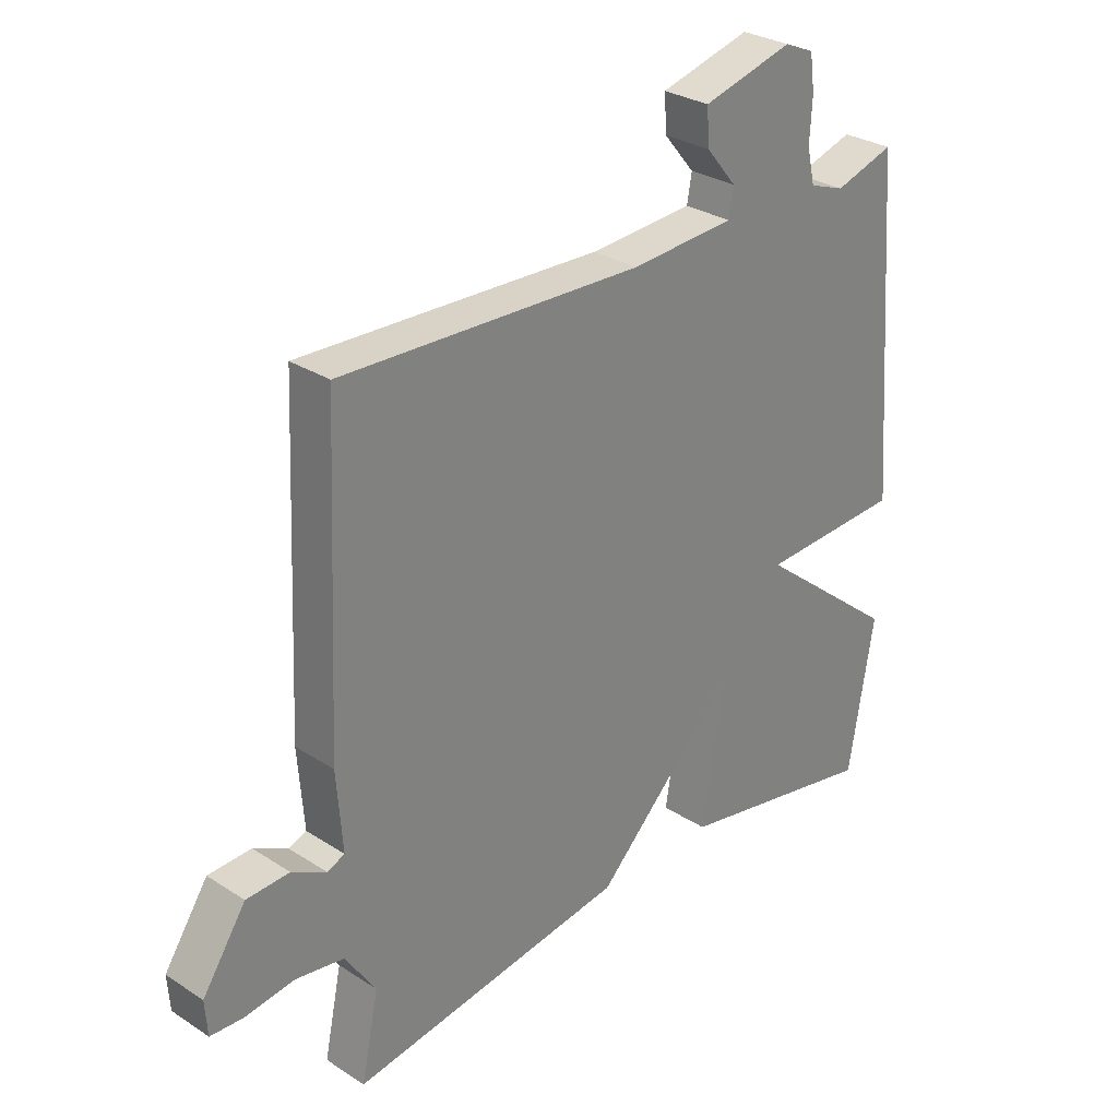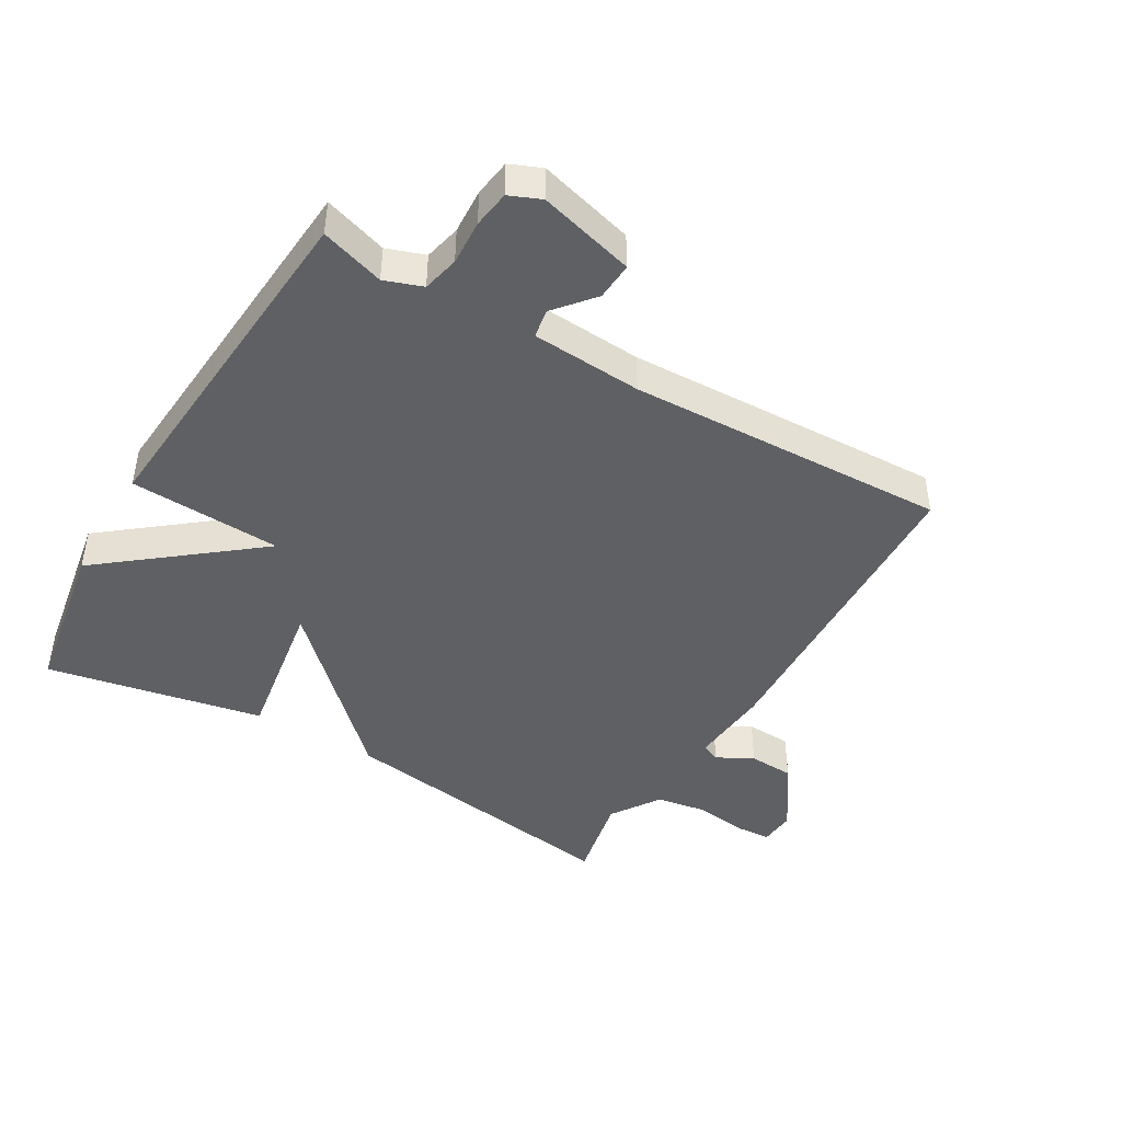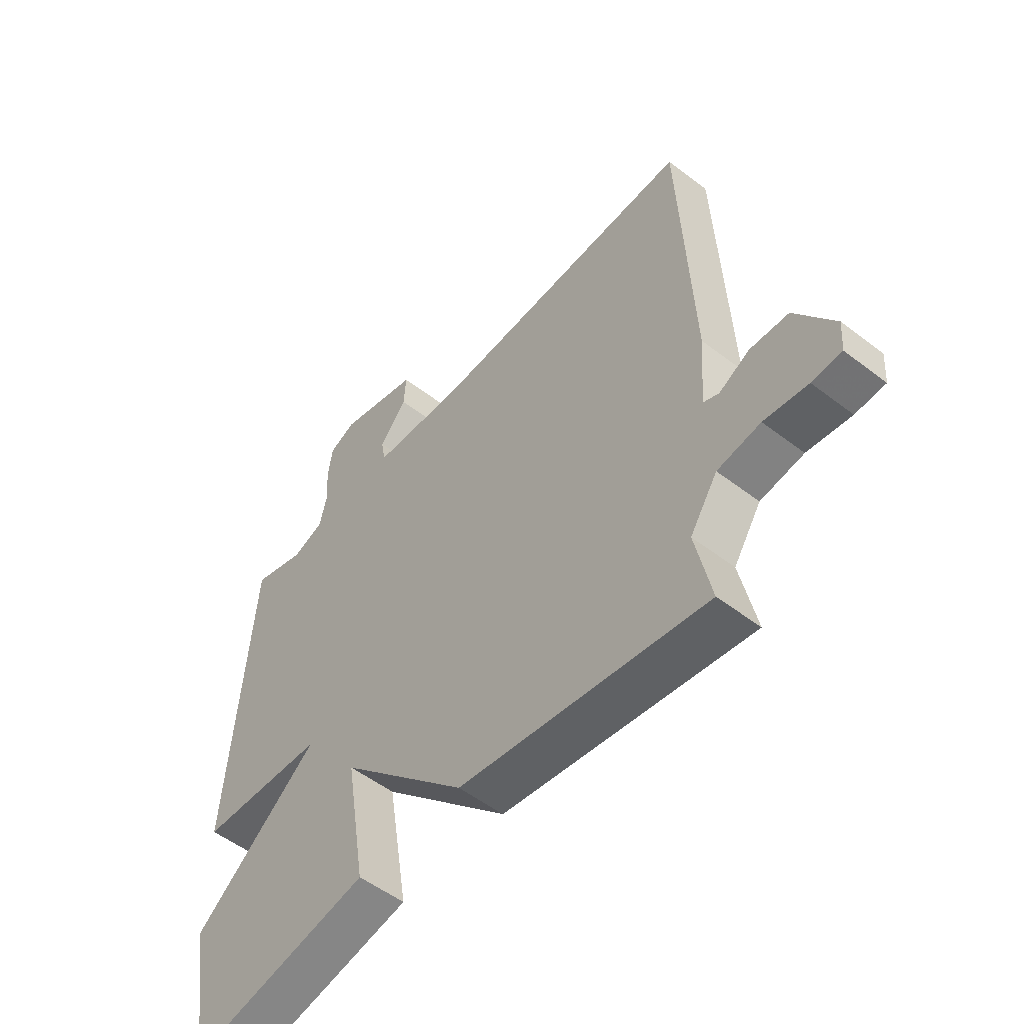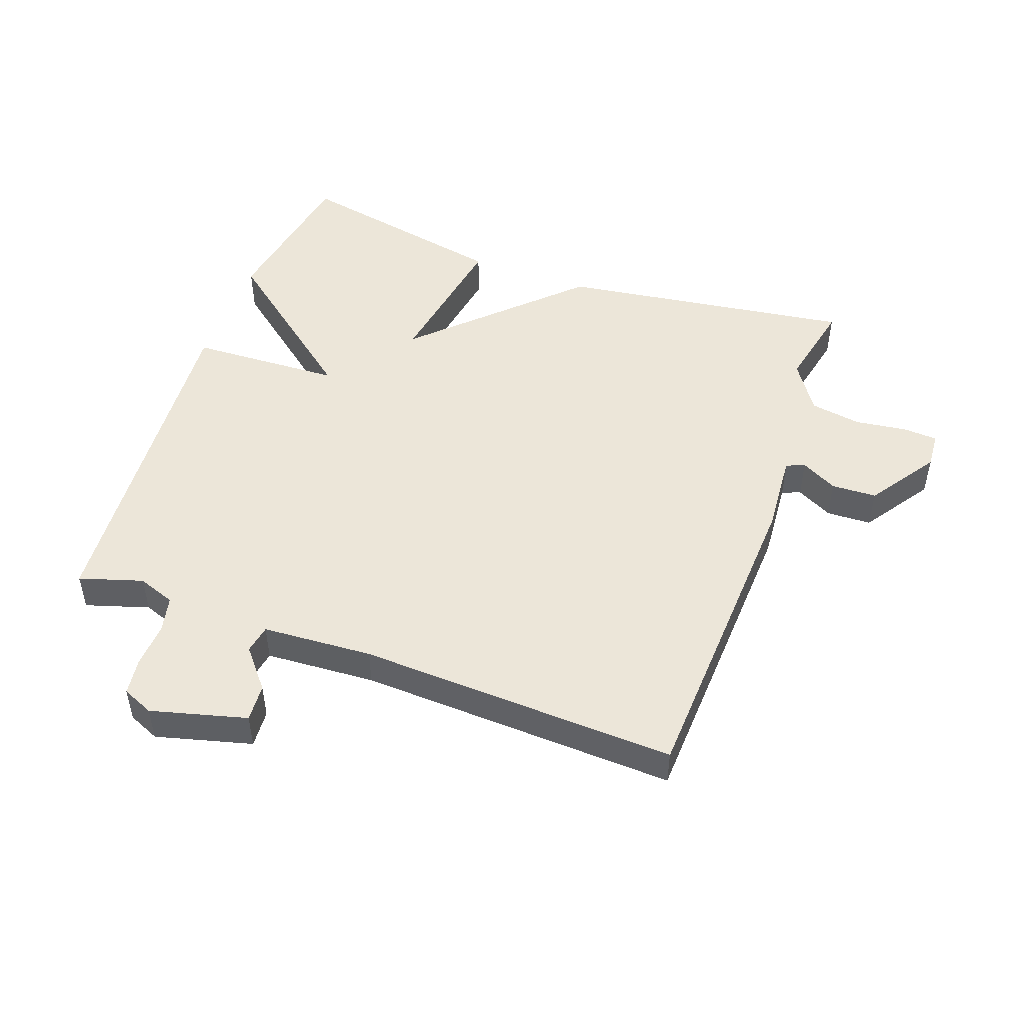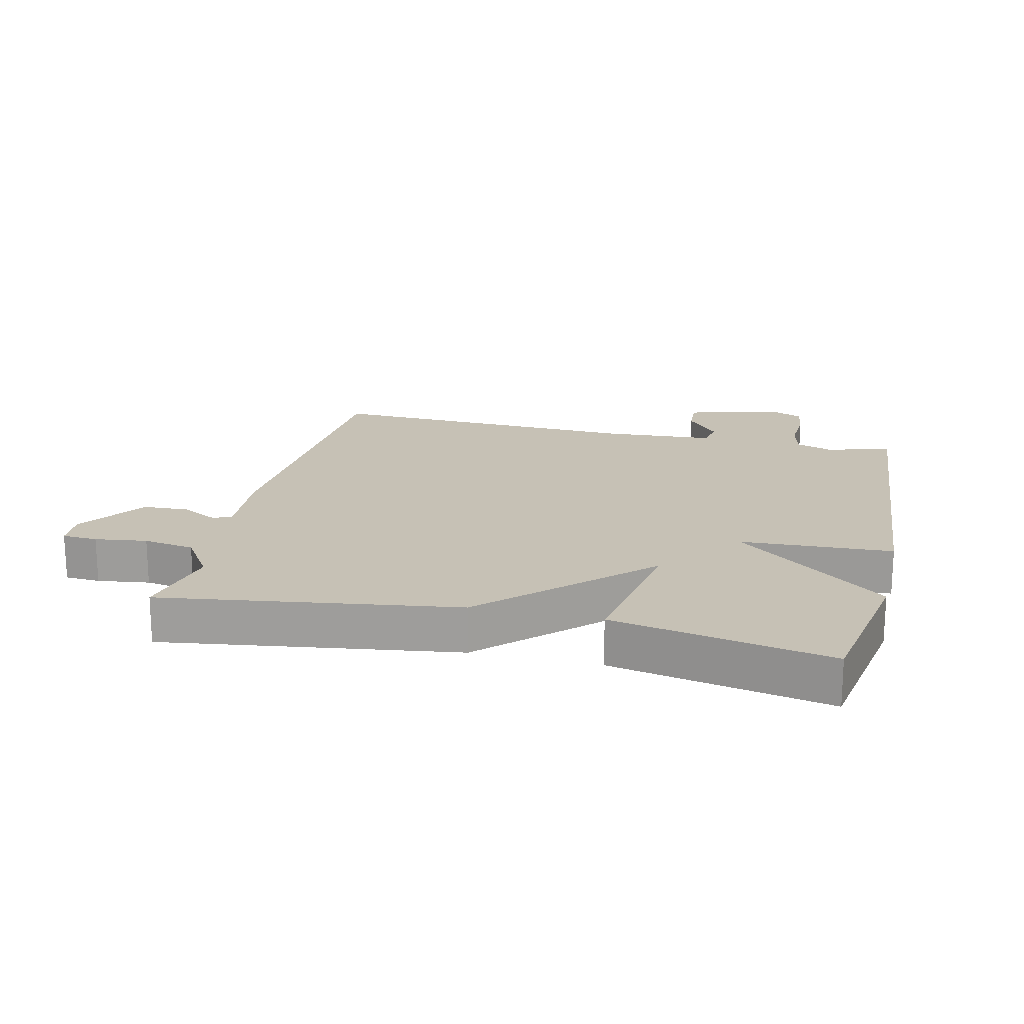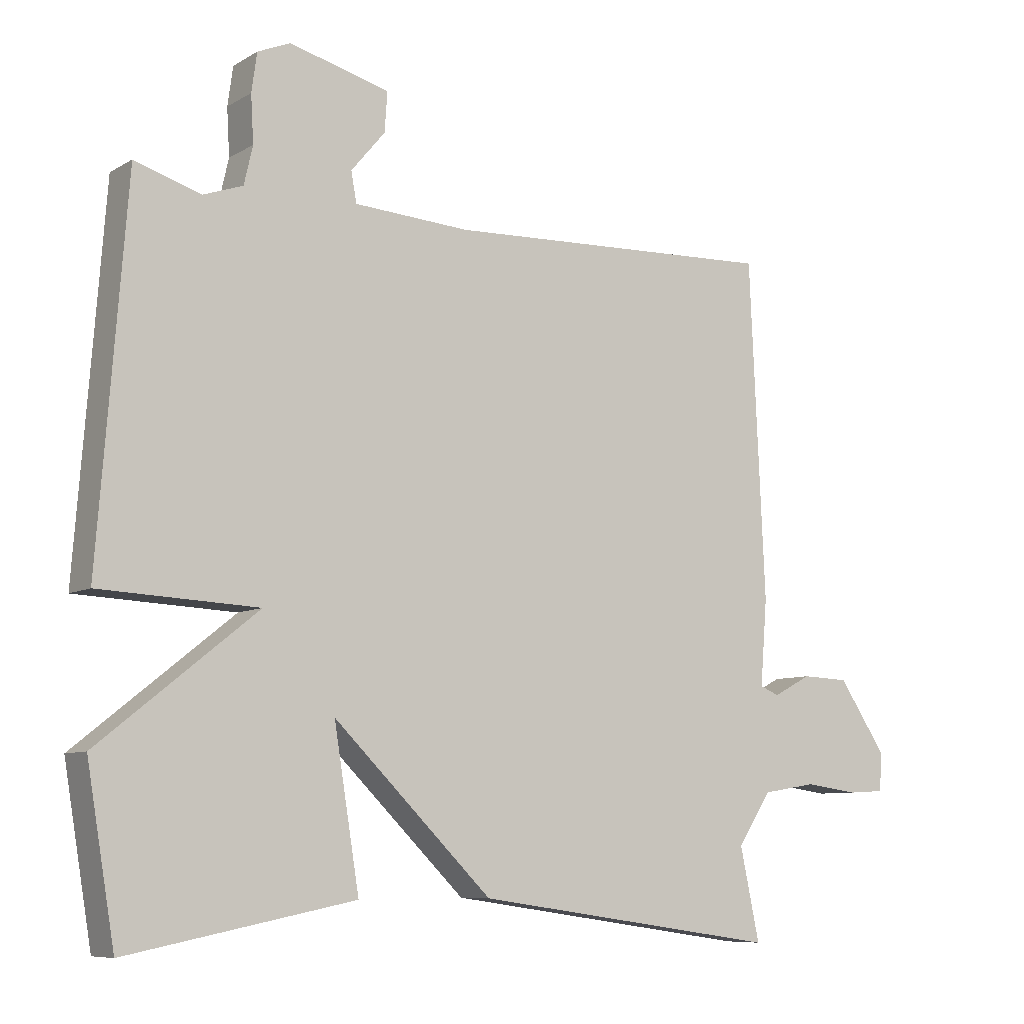
<metadata>
{"format":"obj","ext":"obj","renderer":"f3d","projection":"perspective","resolution":1024,"background":"white","views":[{"elev":29.3,"azim":133.7,"up":"+Z"},{"elev":-44.6,"azim":-30.5,"up":"+Y"},{"elev":-53.1,"azim":50.5,"up":"+Z"},{"elev":49.2,"azim":20.0,"up":"+Y"},{"elev":18.7,"azim":-166.7,"up":"+Y"},{"elev":-8.1,"azim":-33.2,"up":"+Z"}]}
</metadata>
<code>
v 0.5 0.07 0.5
v 0.523 0.07 -0.003
v 0.513 0.07 -0.131
v 0.542 0.07 -0.143
v 0.599 0.07 -0.113
v 0.67 0.07 -0.116
v 0.742 0.07 -0.223
v 0.738 0.07 -0.28
v 0.683 0.07 -0.283
v 0.602 0.07 -0.272
v 0.522 0.07 -0.285
v 0.471 0.07 -0.362
v 0.5 0.07 -0.5
v 0.04 0.07 -0.433
v -0.198 0.07 -0.199
v -0.16 0.07 -0.433
v -0.5 0.07 -0.5
v -0.542 0.07 -0.251
v -0.305 0.07 -0.062
v -0.542 0.07 -0.051
v -0.5 0.07 0.5
v -0.401 0.07 0.469
v -0.342 0.07 0.49
v -0.329 0.07 0.547
v -0.333 0.07 0.617
v -0.325 0.07 0.675
v -0.276 0.07 0.696
v -0.126 0.07 0.656
v -0.13 0.07 0.597
v -0.181 0.07 0.536
v -0.173 0.07 0.491
v 0 0.07 0.48
v 0.5 0 0.5
v 0.523 0 -0.003
v 0.513 0 -0.131
v 0.542 0 -0.143
v 0.599 0 -0.113
v 0.67 0 -0.116
v 0.742 0 -0.223
v 0.738 0 -0.28
v 0.683 0 -0.283
v 0.602 0 -0.272
v 0.522 0 -0.285
v 0.471 0 -0.362
v 0.5 0 -0.5
v 0.04 0 -0.433
v -0.198 0 -0.199
v -0.16 0 -0.433
v -0.5 0 -0.5
v -0.542 0 -0.251
v -0.305 0 -0.062
v -0.542 0 -0.051
v -0.5 0 0.5
v -0.401 0 0.469
v -0.342 0 0.49
v -0.329 0 0.547
v -0.333 0 0.617
v -0.325 0 0.675
v -0.276 0 0.696
v -0.126 0 0.656
v -0.13 0 0.597
v -0.181 0 0.536
v -0.173 0 0.491
v 0 0 0.48
f 28 29 30
f 27 28 30
f 26 27 30
f 25 26 30
f 24 25 30
f 23 24 30 31
f 22 23 31 32
f 19 20 21 22
f 17 18 19
f 16 17 19
f 15 16 19
f 19 22 32
f 15 19 32
f 14 15 32
f 13 14 32
f 12 13 32
f 8 9 10
f 7 8 10
f 6 7 10
f 5 6 10
f 4 5 10
f 3 4 10 11
f 1 2 3
f 32 1 3
f 12 32 3
f 3 11 12
f 62 61 60
f 62 60 59
f 62 59 58
f 62 58 57
f 62 57 56
f 63 62 56 55
f 64 63 55 54
f 54 53 52 51
f 51 50 49
f 51 49 48
f 51 48 47
f 64 54 51
f 64 51 47
f 64 47 46
f 64 46 45
f 64 45 44
f 42 41 40
f 42 40 39
f 42 39 38
f 42 38 37
f 42 37 36
f 43 42 36 35
f 35 34 33
f 35 33 64
f 35 64 44
f 44 43 35
f 1 33 34 2
f 2 34 35 3
f 3 35 36 4
f 4 36 37 5
f 5 37 38 6
f 6 38 39 7
f 7 39 40 8
f 8 40 41 9
f 9 41 42 10
f 10 42 43 11
f 11 43 44 12
f 12 44 45 13
f 13 45 46 14
f 14 46 47 15
f 15 47 48 16
f 16 48 49 17
f 17 49 50 18
f 18 50 51 19
f 19 51 52 20
f 20 52 53 21
f 21 53 54 22
f 22 54 55 23
f 23 55 56 24
f 24 56 57 25
f 25 57 58 26
f 26 58 59 27
f 27 59 60 28
f 28 60 61 29
f 29 61 62 30
f 30 62 63 31
f 31 63 64 32
f 32 64 33 1

</code>
